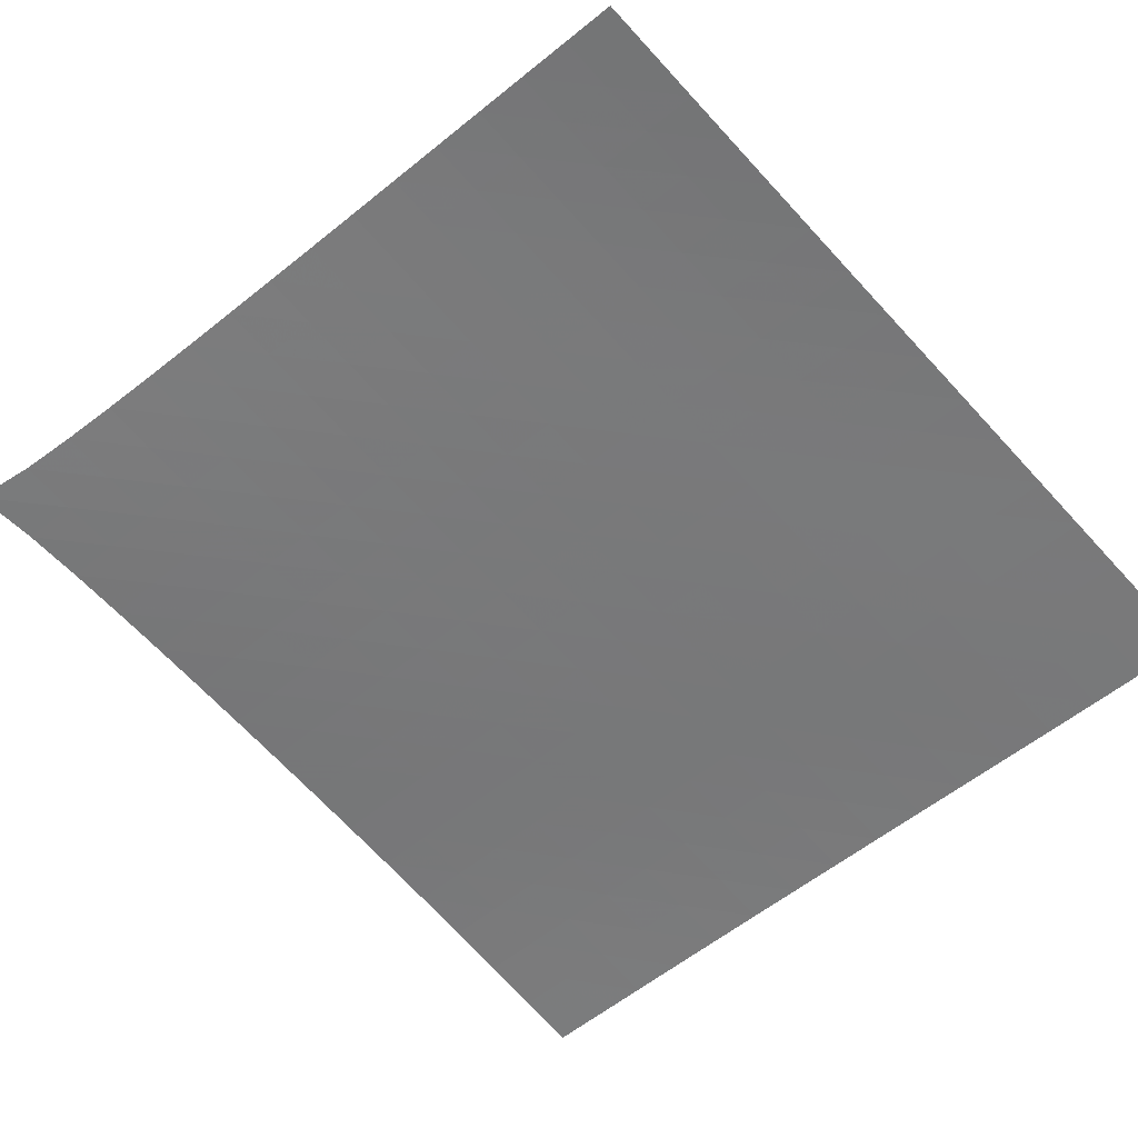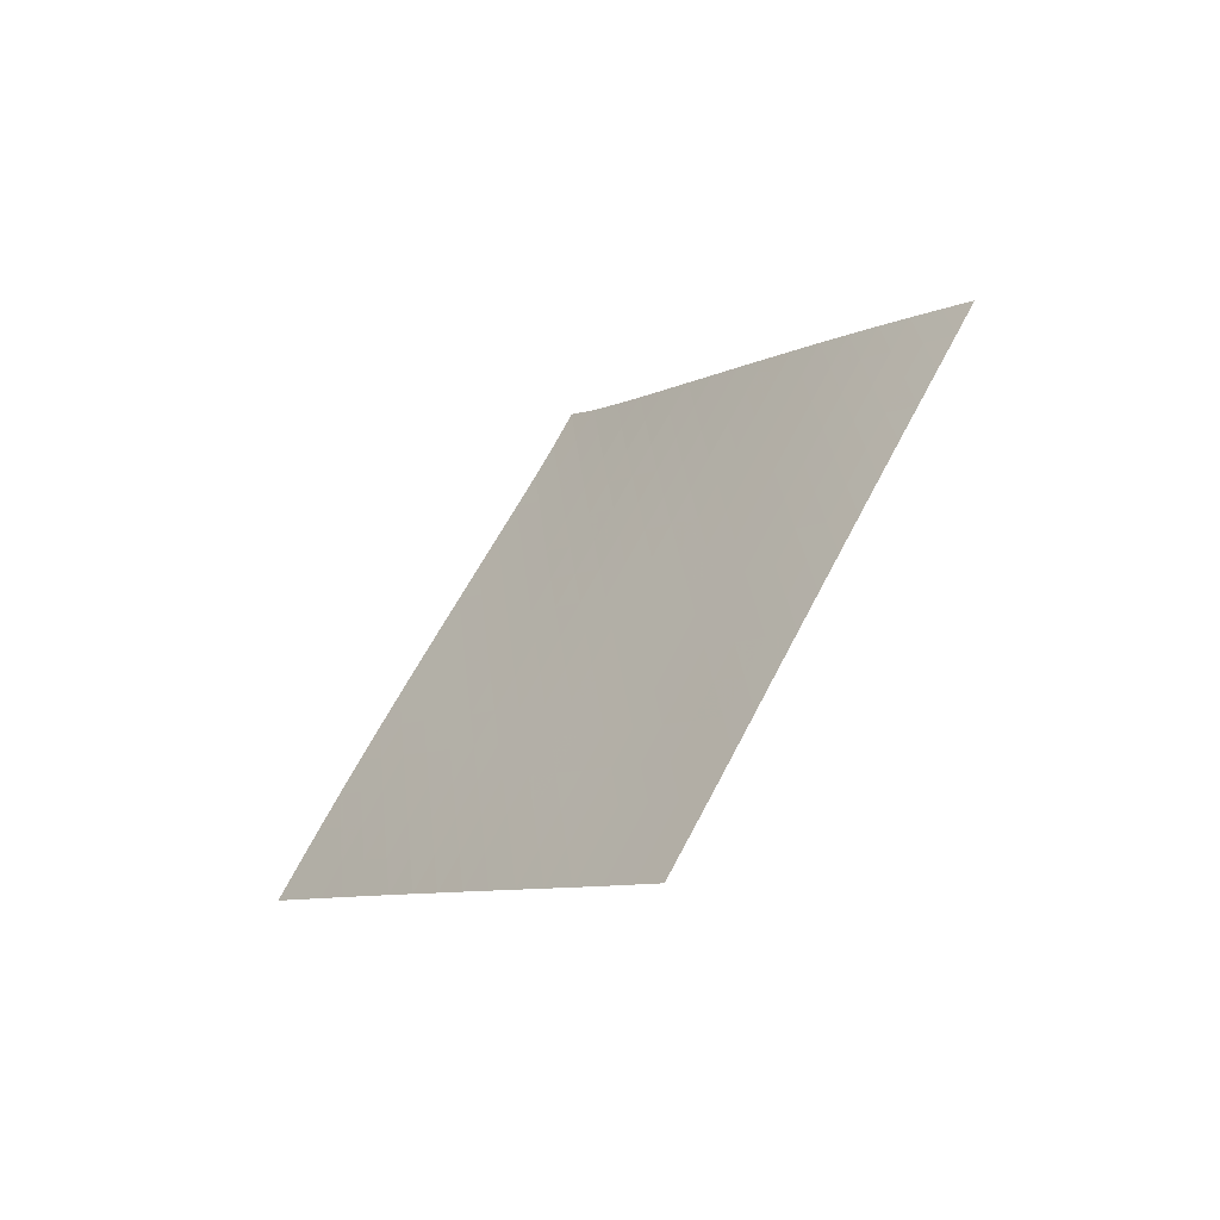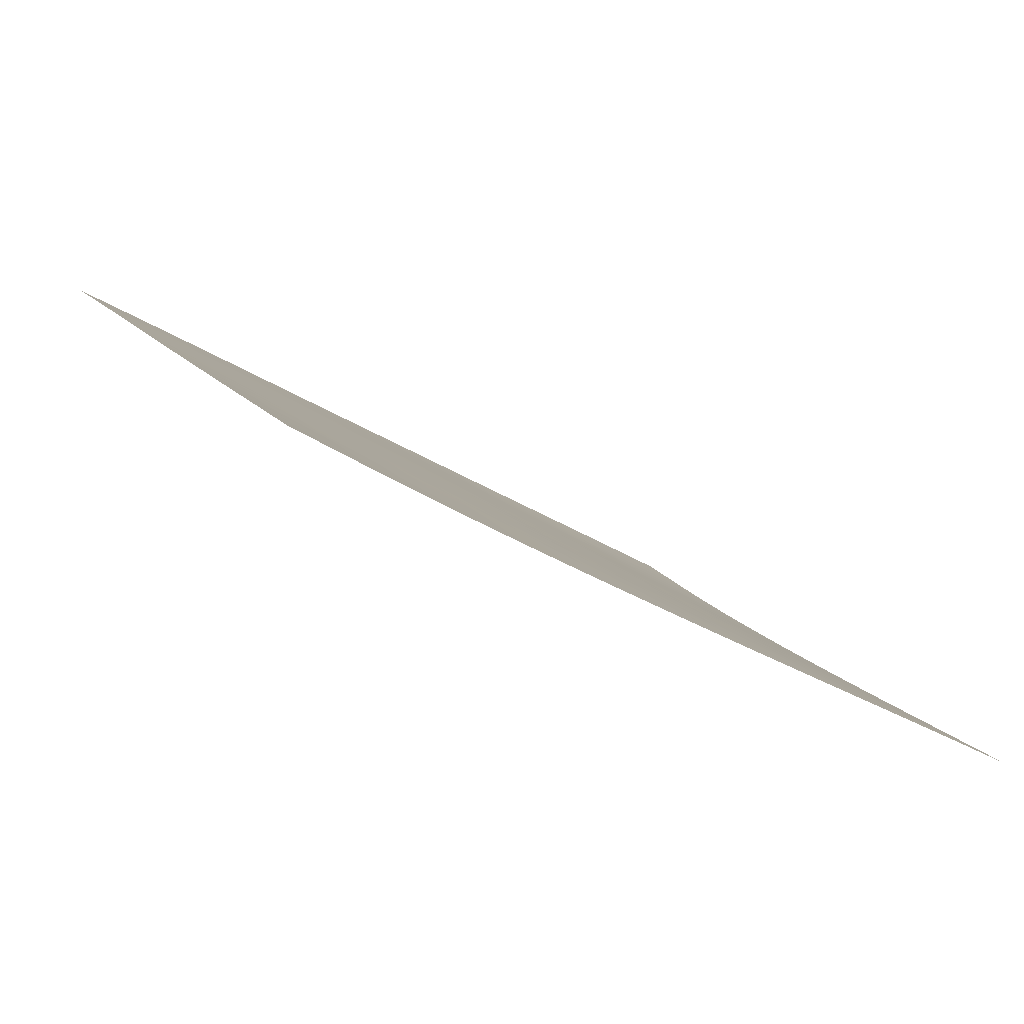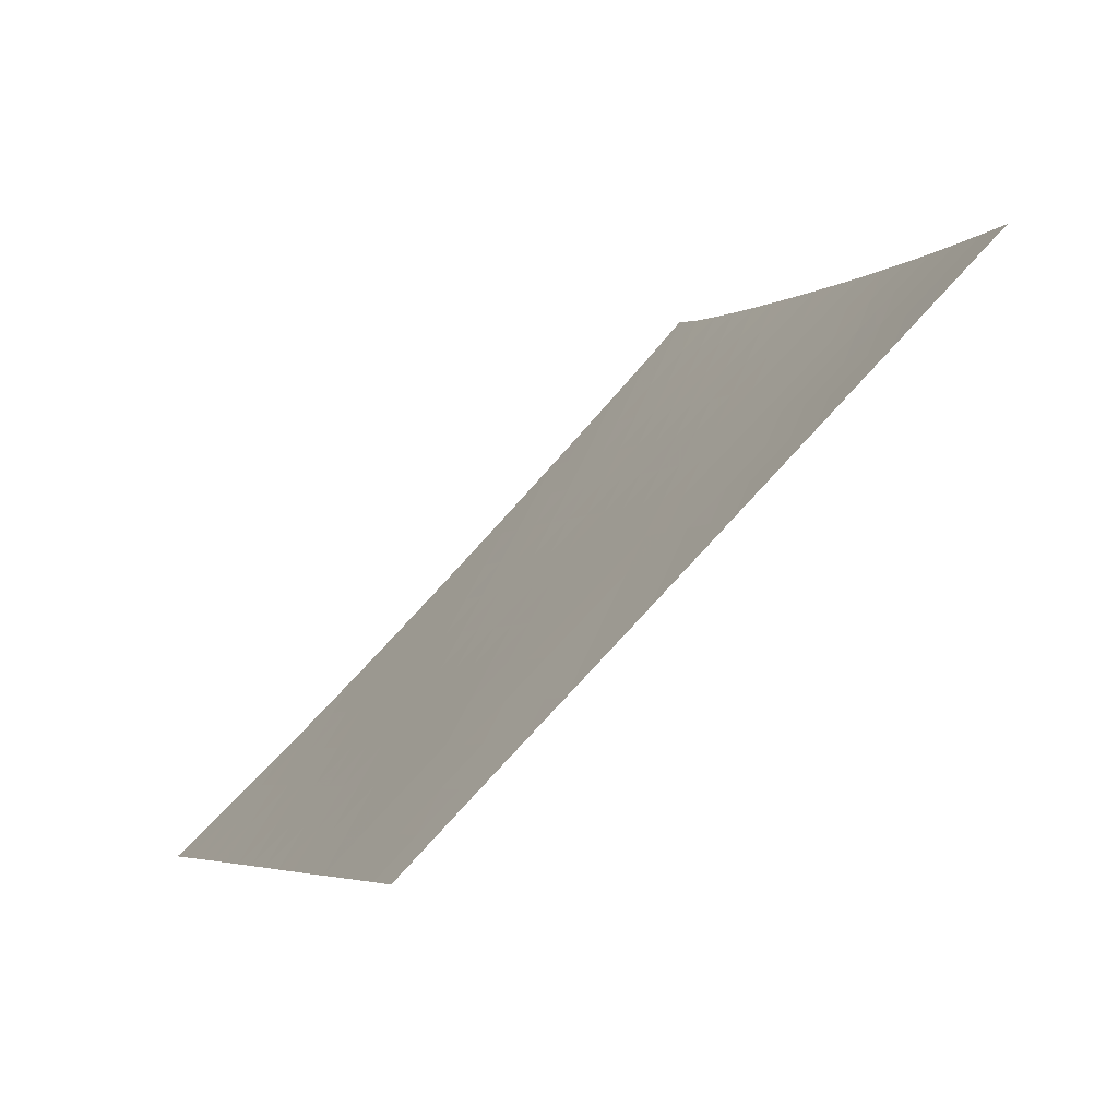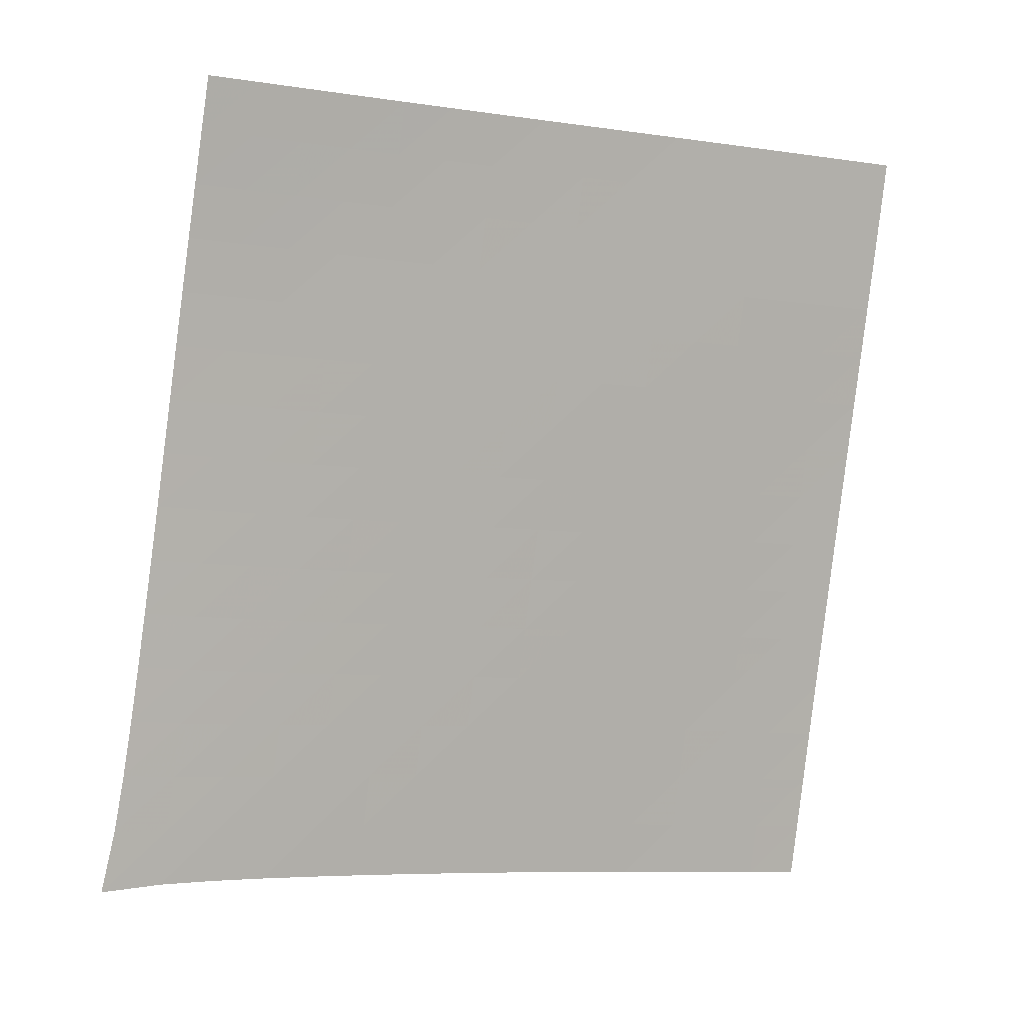
<metadata>
{"format":"obj","ext":"obj","renderer":"f3d","projection":"perspective","resolution":1024,"background":"white","views":[{"elev":75.9,"azim":-87.0,"up":"+Z"},{"elev":-67.6,"azim":178.0,"up":"+Y"},{"elev":40.7,"azim":117.5,"up":"+Z"},{"elev":33.6,"azim":8.0,"up":"+Z"},{"elev":61.3,"azim":-140.0,"up":"+Z"}]}
</metadata>
<code>
v -6.504 -0.04836 6.504
v -0.9091 -9.627 13.9
v -13.9 -9.627 0.9091
v -8.321 -18.73 8.321
v -13.39 -9.022 1.263
v -12.88 -8.416 1.619
v -12.38 -7.809 1.979
v -11.88 -7.199 2.344
v -11.38 -6.587 2.713
v -10.89 -5.972 3.085
v -10.4 -5.355 3.46
v -9.916 -4.734 3.837
v -9.432 -4.109 4.216
v -8.949 -3.48 4.596
v -8.467 -2.845 4.978
v -7.984 -2.199 5.36
v -7.5 -1.538 5.743
v -7.009 -0.8411 6.126
v -6.126 -0.8411 7.009
v -5.743 -1.538 7.5
v -5.36 -2.199 7.984
v -4.978 -2.845 8.467
v -4.596 -3.48 8.949
v -4.216 -4.109 9.432
v -3.837 -4.734 9.916
v -3.46 -5.355 10.4
v -3.085 -5.972 10.89
v -2.713 -6.587 11.38
v -2.344 -7.199 11.88
v -1.979 -7.809 12.38
v -1.619 -8.416 12.88
v -1.263 -9.022 13.39
v -1.404 -10.23 13.52
v -1.898 -10.84 13.15
v -2.391 -11.44 12.78
v -2.884 -12.05 12.4
v -3.377 -12.65 12.03
v -3.871 -13.26 11.66
v -4.364 -13.87 11.29
v -4.857 -14.47 10.92
v -5.351 -15.08 10.55
v -5.846 -15.69 10.18
v -6.342 -16.3 9.81
v -6.838 -16.91 9.44
v -7.334 -17.52 9.068
v -7.828 -18.12 8.695
v -8.695 -18.12 7.828
v -9.068 -17.52 7.334
v -9.44 -16.91 6.838
v -9.81 -16.3 6.342
v -10.18 -15.69 5.846
v -10.55 -15.08 5.351
v -10.92 -14.47 4.857
v -11.29 -13.87 4.364
v -11.66 -13.26 3.871
v -12.03 -12.65 3.377
v -12.4 -12.05 2.884
v -12.78 -11.44 2.391
v -13.15 -10.84 1.898
v -13.52 -10.23 1.404
v -6.623 -1.477 6.623
v -7.113 -2.142 6.242
v -7.6 -2.797 5.861
v -8.085 -3.441 5.479
v -8.57 -4.077 5.098
v -9.056 -4.707 4.718
v -9.542 -5.333 4.34
v -10.03 -5.955 3.963
v -10.52 -6.573 3.587
v -11.01 -7.189 3.214
v -11.51 -7.802 2.844
v -12 -8.412 2.477
v -12.51 -9.021 2.116
v -13.01 -9.627 1.758
v -6.242 -2.142 7.113
v -6.733 -2.773 6.733
v -7.221 -3.411 6.354
v -7.707 -4.049 5.974
v -8.194 -4.682 5.595
v -8.682 -5.31 5.217
v -9.17 -5.935 4.84
v -9.659 -6.557 4.463
v -10.15 -7.176 4.088
v -10.64 -7.792 3.714
v -11.13 -8.405 3.343
v -11.63 -9.016 2.976
v -12.13 -9.625 2.612
v -12.64 -10.23 2.253
v -5.861 -2.797 7.6
v -6.354 -3.411 7.221
v -6.843 -4.036 6.843
v -7.331 -4.665 6.466
v -7.819 -5.292 6.089
v -8.308 -5.918 5.712
v -8.798 -6.541 5.337
v -9.289 -7.162 4.962
v -9.78 -7.78 4.588
v -10.27 -8.396 4.214
v -10.77 -9.009 3.843
v -11.26 -9.621 3.474
v -11.76 -10.23 3.109
v -12.27 -10.84 2.748
v -5.479 -3.441 8.085
v -5.974 -4.049 7.707
v -6.466 -4.665 7.331
v -6.955 -5.286 6.955
v -7.445 -5.908 6.58
v -7.935 -6.53 6.206
v -8.427 -7.15 5.832
v -8.919 -7.769 5.459
v -9.411 -8.386 5.086
v -9.904 -9.001 4.714
v -10.4 -9.615 4.342
v -10.89 -10.23 3.972
v -11.39 -10.83 3.606
v -11.9 -11.44 3.243
v -5.098 -4.077 8.57
v -5.595 -4.682 8.194
v -6.089 -5.292 7.819
v -6.58 -5.908 7.445
v -7.071 -6.525 7.071
v -7.563 -7.144 6.698
v -8.056 -7.761 6.326
v -8.549 -8.378 5.955
v -9.043 -8.994 5.584
v -9.537 -9.608 5.213
v -10.03 -10.22 4.842
v -10.53 -10.83 4.471
v -11.02 -11.44 4.103
v -11.53 -12.05 3.739
v -4.718 -4.707 9.056
v -5.217 -5.31 8.682
v -5.712 -5.918 8.308
v -6.206 -6.53 7.935
v -6.698 -7.144 7.563
v -7.191 -7.759 7.191
v -7.685 -8.374 6.821
v -8.18 -8.989 6.451
v -8.675 -9.603 6.081
v -9.17 -10.22 5.711
v -9.665 -10.83 5.341
v -10.16 -11.44 4.97
v -10.66 -12.05 4.601
v -11.16 -12.65 4.234
v -4.34 -5.333 9.542
v -4.84 -5.935 9.17
v -5.337 -6.541 8.798
v -5.832 -7.15 8.427
v -6.326 -7.761 8.056
v -6.821 -8.374 7.685
v -7.316 -8.987 7.316
v -7.811 -9.6 6.947
v -8.308 -10.21 6.578
v -8.803 -10.82 6.209
v -9.299 -11.44 5.839
v -9.794 -12.05 5.468
v -10.29 -12.65 5.098
v -10.79 -13.26 4.73
v -3.963 -5.955 10.03
v -4.463 -6.557 9.659
v -4.962 -7.162 9.289
v -5.459 -7.769 8.919
v -5.955 -8.378 8.549
v -6.451 -8.989 8.18
v -6.947 -9.6 7.811
v -7.443 -10.21 7.443
v -7.94 -10.82 7.076
v -8.437 -11.43 6.707
v -8.932 -12.04 6.338
v -9.427 -12.65 5.967
v -9.922 -13.26 5.596
v -10.42 -13.87 5.226
v -3.587 -6.573 10.52
v -4.088 -7.176 10.15
v -4.588 -7.78 9.78
v -5.086 -8.386 9.411
v -5.584 -8.994 9.043
v -6.081 -9.603 8.675
v -6.578 -10.21 8.308
v -7.076 -10.82 7.94
v -7.573 -11.43 7.573
v -8.07 -12.04 7.206
v -8.566 -12.65 6.836
v -9.061 -13.26 6.465
v -9.555 -13.87 6.093
v -10.05 -14.48 5.721
v -3.214 -7.189 11.01
v -3.714 -7.792 10.64
v -4.214 -8.396 10.27
v -4.714 -9.001 9.904
v -5.213 -9.608 9.537
v -5.711 -10.22 9.17
v -6.209 -10.82 8.803
v -6.707 -11.43 8.437
v -7.206 -12.04 8.07
v -7.703 -12.65 7.703
v -8.2 -13.26 7.335
v -8.695 -13.87 6.964
v -9.189 -14.48 6.591
v -9.683 -15.09 6.218
v -2.844 -7.802 11.51
v -3.343 -8.405 11.13
v -3.843 -9.009 10.77
v -4.342 -9.615 10.4
v -4.842 -10.22 10.03
v -5.341 -10.83 9.665
v -5.839 -11.44 9.299
v -6.338 -12.04 8.932
v -6.836 -12.65 8.566
v -7.335 -13.26 8.2
v -7.832 -13.87 7.832
v -8.327 -14.48 7.462
v -8.821 -15.09 7.089
v -9.315 -15.69 6.716
v -2.477 -8.412 12
v -2.976 -9.016 11.63
v -3.474 -9.621 11.26
v -3.972 -10.23 10.89
v -4.471 -10.83 10.53
v -4.97 -11.44 10.16
v -5.468 -12.05 9.794
v -5.967 -12.65 9.427
v -6.465 -13.26 9.061
v -6.964 -13.87 8.695
v -7.462 -14.48 8.327
v -7.958 -15.09 7.958
v -8.452 -15.69 7.586
v -8.946 -16.3 7.212
v -2.116 -9.021 12.51
v -2.612 -9.625 12.13
v -3.109 -10.23 11.76
v -3.606 -10.83 11.39
v -4.103 -11.44 11.02
v -4.601 -12.05 10.66
v -5.098 -12.65 10.29
v -5.596 -13.26 9.922
v -6.093 -13.87 9.555
v -6.591 -14.48 9.189
v -7.089 -15.09 8.821
v -7.586 -15.69 8.452
v -8.081 -16.3 8.081
v -8.575 -16.91 7.708
v -1.758 -9.627 13.01
v -2.253 -10.23 12.64
v -2.748 -10.84 12.27
v -3.243 -11.44 11.9
v -3.739 -12.05 11.53
v -4.234 -12.65 11.16
v -4.73 -13.26 10.79
v -5.226 -13.87 10.42
v -5.721 -14.48 10.05
v -6.218 -15.09 9.683
v -6.716 -15.69 9.315
v -7.212 -16.3 8.946
v -7.708 -16.91 8.575
v -8.202 -17.52 8.202
f 256 46 4
f 256 4 47
f 5 74 60
f 5 60 3
f 74 88 59
f 74 59 60
f 88 102 58
f 88 58 59
f 102 116 57
f 102 57 58
f 116 130 56
f 116 56 57
f 130 144 55
f 130 55 56
f 144 158 54
f 144 54 55
f 158 172 53
f 158 53 54
f 172 186 52
f 172 52 53
f 186 200 51
f 186 51 52
f 200 214 50
f 200 50 51
f 214 228 49
f 214 49 50
f 228 242 48
f 228 48 49
f 242 256 47
f 242 47 48
f 1 19 61
f 1 61 18
f 18 61 62
f 18 62 17
f 17 62 63
f 17 63 16
f 16 63 64
f 16 64 15
f 15 64 65
f 15 65 14
f 14 65 66
f 14 66 13
f 13 66 67
f 13 67 12
f 12 67 68
f 12 68 11
f 11 68 69
f 11 69 10
f 10 69 70
f 10 70 9
f 9 70 71
f 9 71 8
f 8 71 72
f 8 72 7
f 7 72 73
f 7 73 6
f 6 73 74
f 6 74 5
f 19 20 75
f 19 75 61
f 61 75 76
f 61 76 62
f 62 76 77
f 62 77 63
f 63 77 78
f 63 78 64
f 64 78 79
f 64 79 65
f 65 79 80
f 65 80 66
f 66 80 81
f 66 81 67
f 67 81 82
f 67 82 68
f 68 82 83
f 68 83 69
f 69 83 84
f 69 84 70
f 70 84 85
f 70 85 71
f 71 85 86
f 71 86 72
f 72 86 87
f 72 87 73
f 73 87 88
f 73 88 74
f 20 21 89
f 20 89 75
f 75 89 90
f 75 90 76
f 76 90 91
f 76 91 77
f 77 91 92
f 77 92 78
f 78 92 93
f 78 93 79
f 79 93 94
f 79 94 80
f 80 94 95
f 80 95 81
f 81 95 96
f 81 96 82
f 82 96 97
f 82 97 83
f 83 97 98
f 83 98 84
f 84 98 99
f 84 99 85
f 85 99 100
f 85 100 86
f 86 100 101
f 86 101 87
f 87 101 102
f 87 102 88
f 21 22 103
f 21 103 89
f 89 103 104
f 89 104 90
f 90 104 105
f 90 105 91
f 91 105 106
f 91 106 92
f 92 106 107
f 92 107 93
f 93 107 108
f 93 108 94
f 94 108 109
f 94 109 95
f 95 109 110
f 95 110 96
f 96 110 111
f 96 111 97
f 97 111 112
f 97 112 98
f 98 112 113
f 98 113 99
f 99 113 114
f 99 114 100
f 100 114 115
f 100 115 101
f 101 115 116
f 101 116 102
f 22 23 117
f 22 117 103
f 103 117 118
f 103 118 104
f 104 118 119
f 104 119 105
f 105 119 120
f 105 120 106
f 106 120 121
f 106 121 107
f 107 121 122
f 107 122 108
f 108 122 123
f 108 123 109
f 109 123 124
f 109 124 110
f 110 124 125
f 110 125 111
f 111 125 126
f 111 126 112
f 112 126 127
f 112 127 113
f 113 127 128
f 113 128 114
f 114 128 129
f 114 129 115
f 115 129 130
f 115 130 116
f 23 24 131
f 23 131 117
f 117 131 132
f 117 132 118
f 118 132 133
f 118 133 119
f 119 133 134
f 119 134 120
f 120 134 135
f 120 135 121
f 121 135 136
f 121 136 122
f 122 136 137
f 122 137 123
f 123 137 138
f 123 138 124
f 124 138 139
f 124 139 125
f 125 139 140
f 125 140 126
f 126 140 141
f 126 141 127
f 127 141 142
f 127 142 128
f 128 142 143
f 128 143 129
f 129 143 144
f 129 144 130
f 24 25 145
f 24 145 131
f 131 145 146
f 131 146 132
f 132 146 147
f 132 147 133
f 133 147 148
f 133 148 134
f 134 148 149
f 134 149 135
f 135 149 150
f 135 150 136
f 136 150 151
f 136 151 137
f 137 151 152
f 137 152 138
f 138 152 153
f 138 153 139
f 139 153 154
f 139 154 140
f 140 154 155
f 140 155 141
f 141 155 156
f 141 156 142
f 142 156 157
f 142 157 143
f 143 157 158
f 143 158 144
f 25 26 159
f 25 159 145
f 145 159 160
f 145 160 146
f 146 160 161
f 146 161 147
f 147 161 162
f 147 162 148
f 148 162 163
f 148 163 149
f 149 163 164
f 149 164 150
f 150 164 165
f 150 165 151
f 151 165 166
f 151 166 152
f 152 166 167
f 152 167 153
f 153 167 168
f 153 168 154
f 154 168 169
f 154 169 155
f 155 169 170
f 155 170 156
f 156 170 171
f 156 171 157
f 157 171 172
f 157 172 158
f 26 27 173
f 26 173 159
f 159 173 174
f 159 174 160
f 160 174 175
f 160 175 161
f 161 175 176
f 161 176 162
f 162 176 177
f 162 177 163
f 163 177 178
f 163 178 164
f 164 178 179
f 164 179 165
f 165 179 180
f 165 180 166
f 166 180 181
f 166 181 167
f 167 181 182
f 167 182 168
f 168 182 183
f 168 183 169
f 169 183 184
f 169 184 170
f 170 184 185
f 170 185 171
f 171 185 186
f 171 186 172
f 27 28 187
f 27 187 173
f 173 187 188
f 173 188 174
f 174 188 189
f 174 189 175
f 175 189 190
f 175 190 176
f 176 190 191
f 176 191 177
f 177 191 192
f 177 192 178
f 178 192 193
f 178 193 179
f 179 193 194
f 179 194 180
f 180 194 195
f 180 195 181
f 181 195 196
f 181 196 182
f 182 196 197
f 182 197 183
f 183 197 198
f 183 198 184
f 184 198 199
f 184 199 185
f 185 199 200
f 185 200 186
f 28 29 201
f 28 201 187
f 187 201 202
f 187 202 188
f 188 202 203
f 188 203 189
f 189 203 204
f 189 204 190
f 190 204 205
f 190 205 191
f 191 205 206
f 191 206 192
f 192 206 207
f 192 207 193
f 193 207 208
f 193 208 194
f 194 208 209
f 194 209 195
f 195 209 210
f 195 210 196
f 196 210 211
f 196 211 197
f 197 211 212
f 197 212 198
f 198 212 213
f 198 213 199
f 199 213 214
f 199 214 200
f 29 30 215
f 29 215 201
f 201 215 216
f 201 216 202
f 202 216 217
f 202 217 203
f 203 217 218
f 203 218 204
f 204 218 219
f 204 219 205
f 205 219 220
f 205 220 206
f 206 220 221
f 206 221 207
f 207 221 222
f 207 222 208
f 208 222 223
f 208 223 209
f 209 223 224
f 209 224 210
f 210 224 225
f 210 225 211
f 211 225 226
f 211 226 212
f 212 226 227
f 212 227 213
f 213 227 228
f 213 228 214
f 30 31 229
f 30 229 215
f 215 229 230
f 215 230 216
f 216 230 231
f 216 231 217
f 217 231 232
f 217 232 218
f 218 232 233
f 218 233 219
f 219 233 234
f 219 234 220
f 220 234 235
f 220 235 221
f 221 235 236
f 221 236 222
f 222 236 237
f 222 237 223
f 223 237 238
f 223 238 224
f 224 238 239
f 224 239 225
f 225 239 240
f 225 240 226
f 226 240 241
f 226 241 227
f 227 241 242
f 227 242 228
f 31 32 243
f 31 243 229
f 229 243 244
f 229 244 230
f 230 244 245
f 230 245 231
f 231 245 246
f 231 246 232
f 232 246 247
f 232 247 233
f 233 247 248
f 233 248 234
f 234 248 249
f 234 249 235
f 235 249 250
f 235 250 236
f 236 250 251
f 236 251 237
f 237 251 252
f 237 252 238
f 238 252 253
f 238 253 239
f 239 253 254
f 239 254 240
f 240 254 255
f 240 255 241
f 241 255 256
f 241 256 242
f 32 2 33
f 32 33 243
f 243 33 34
f 243 34 244
f 244 34 35
f 244 35 245
f 245 35 36
f 245 36 246
f 246 36 37
f 246 37 247
f 247 37 38
f 247 38 248
f 248 38 39
f 248 39 249
f 249 39 40
f 249 40 250
f 250 40 41
f 250 41 251
f 251 41 42
f 251 42 252
f 252 42 43
f 252 43 253
f 253 43 44
f 253 44 254
f 254 44 45
f 254 45 255
f 255 45 46
f 255 46 256

</code>
